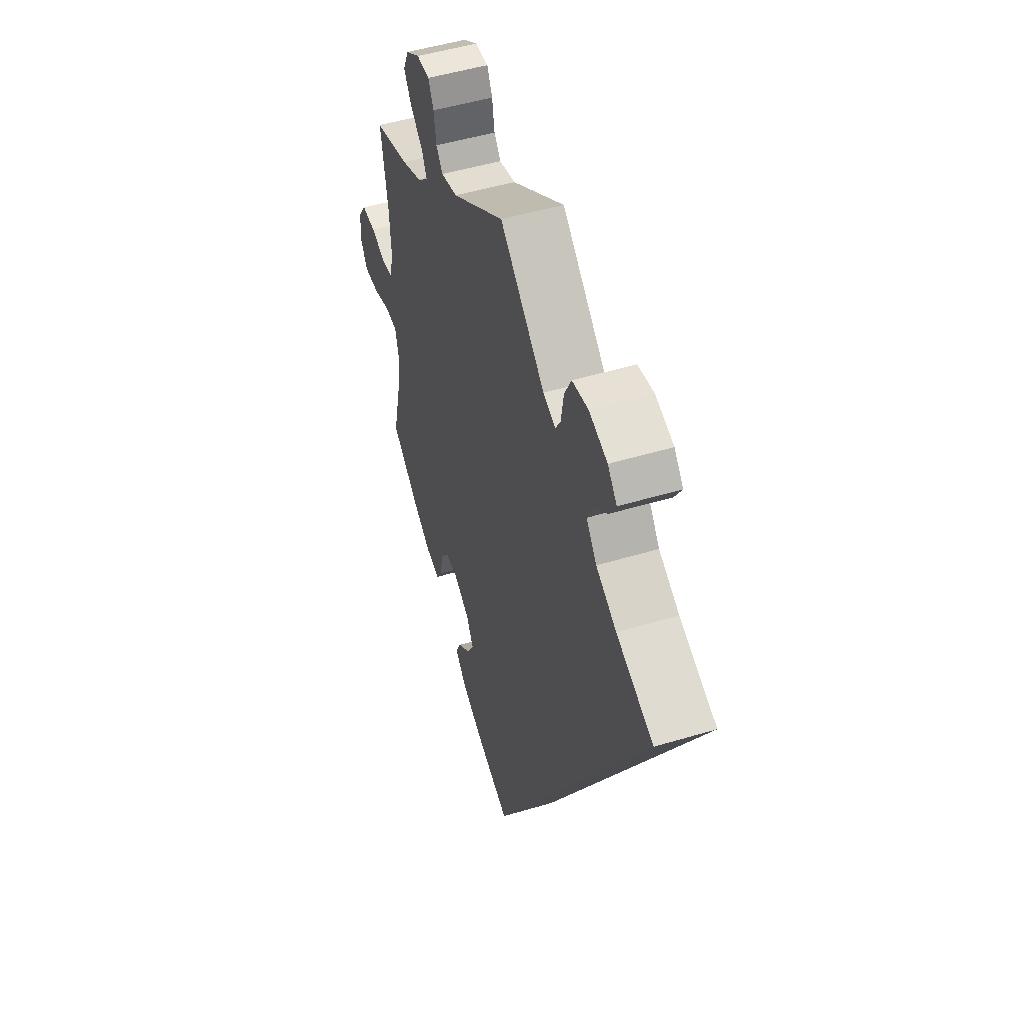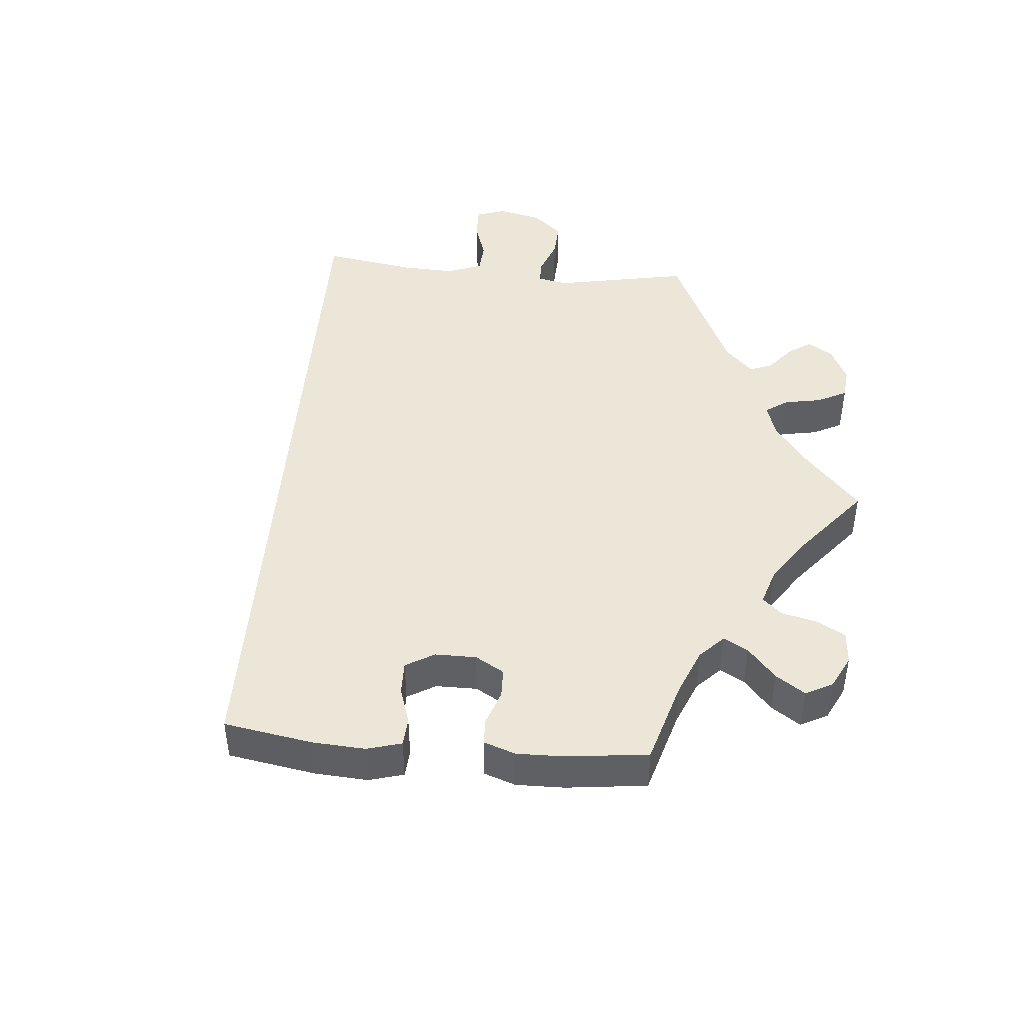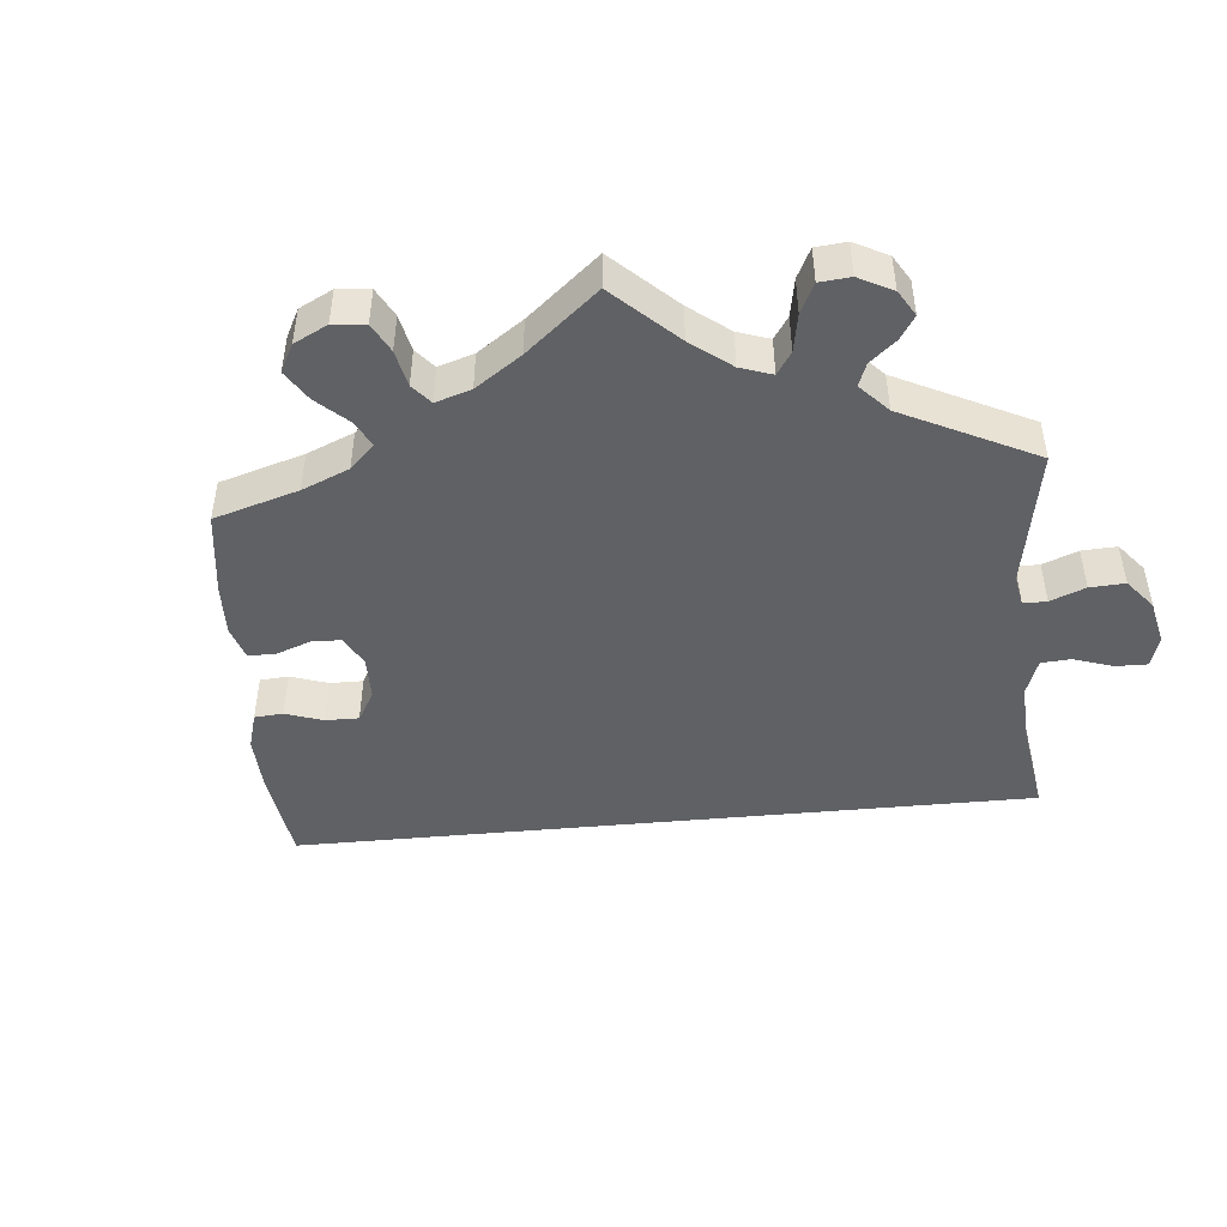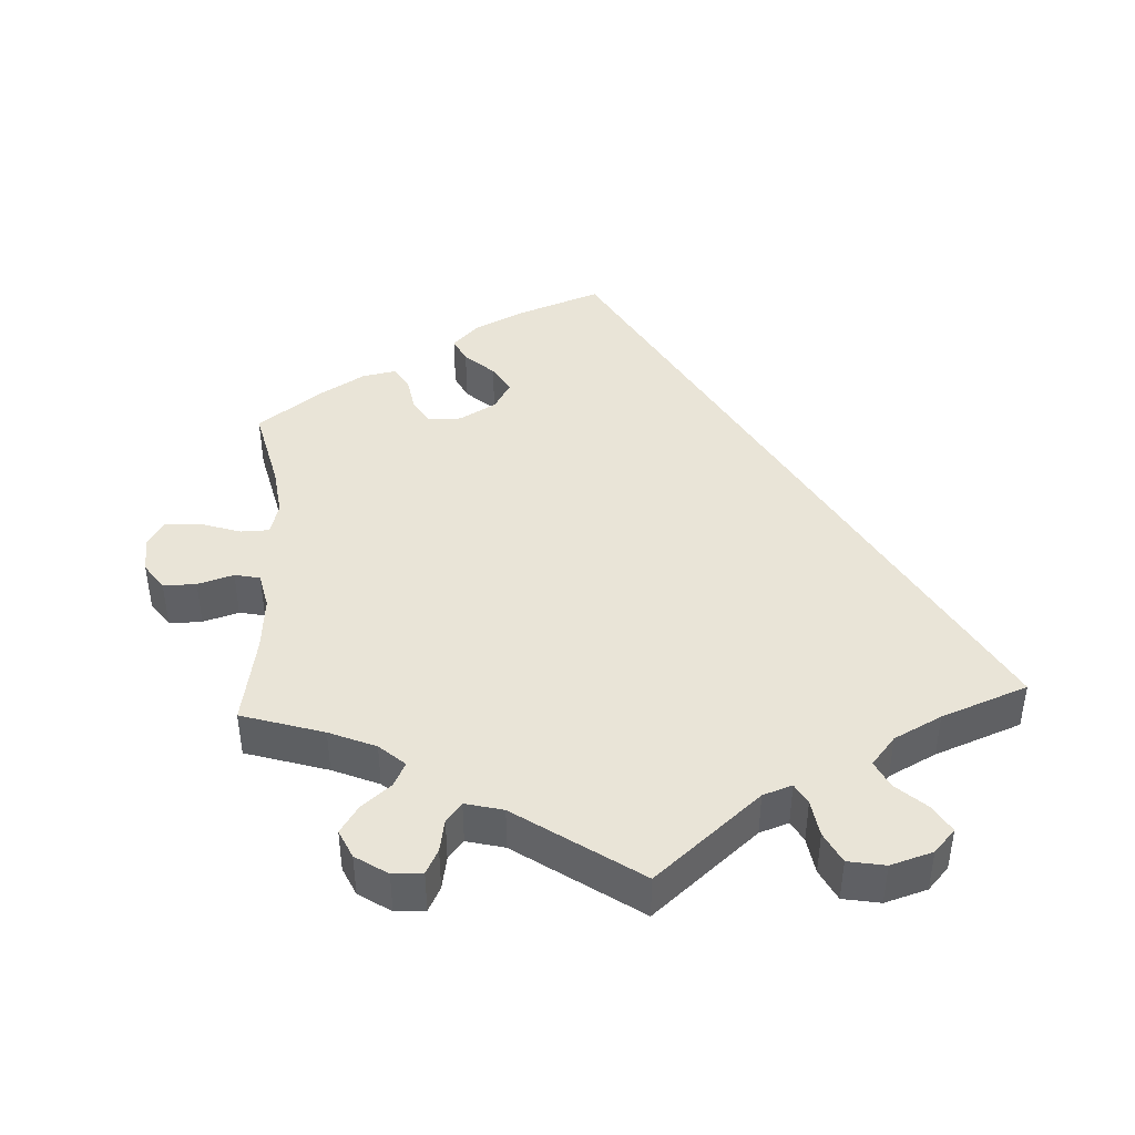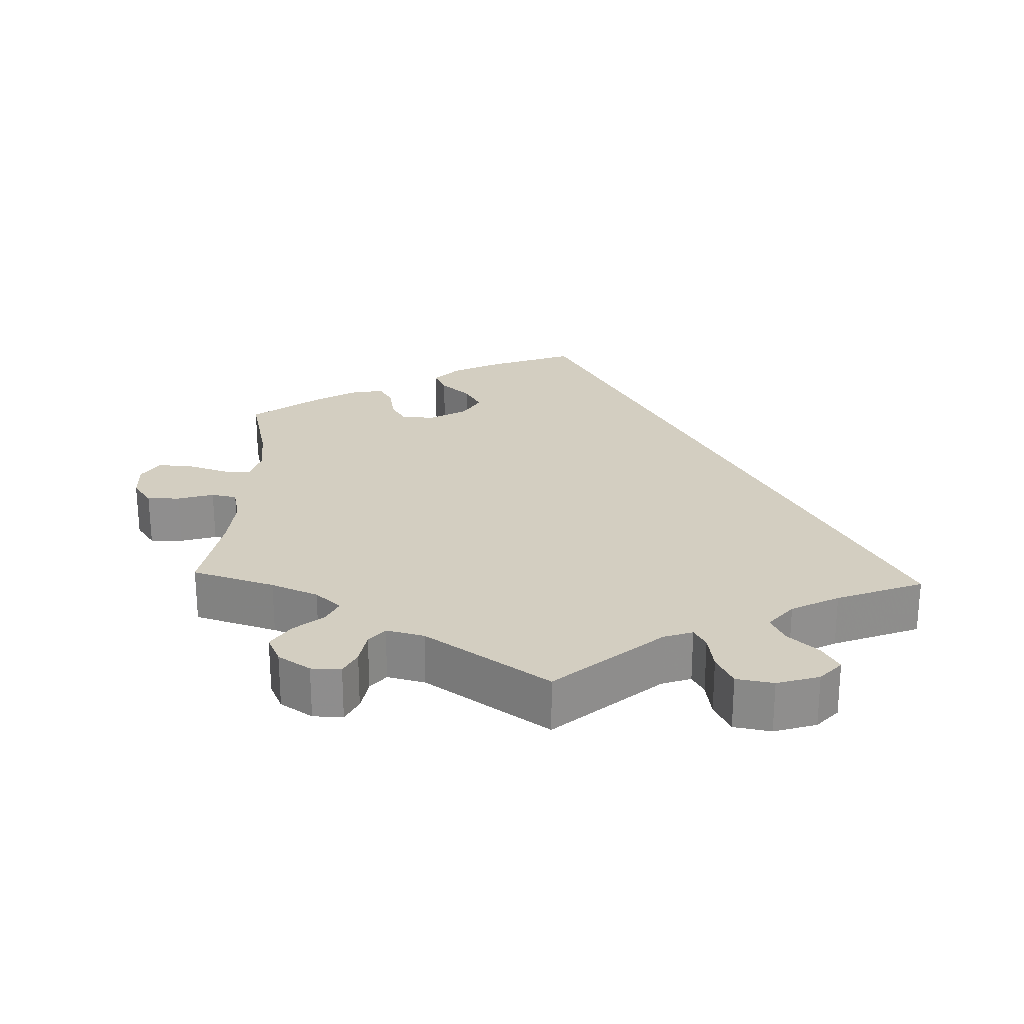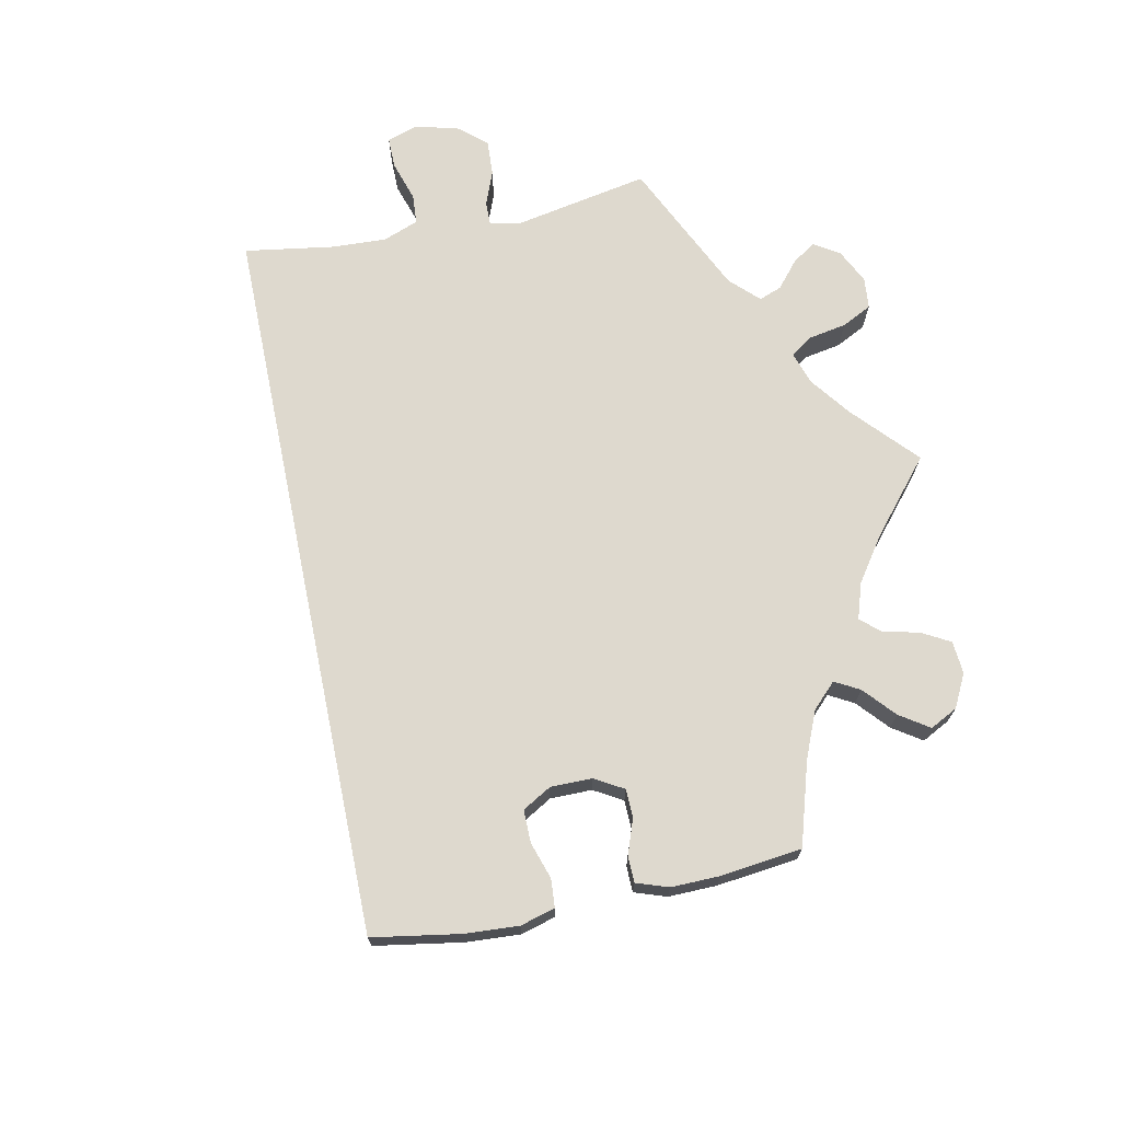
<metadata>
{"format":"obj","ext":"obj","renderer":"f3d","projection":"perspective","resolution":1024,"background":"white","views":[{"elev":50.3,"azim":71.8,"up":"+Z"},{"elev":46.2,"azim":-144.9,"up":"+Y"},{"elev":-48.1,"azim":-54.7,"up":"+Y"},{"elev":42.9,"azim":-2.9,"up":"+Y"},{"elev":24.9,"azim":2.0,"up":"+Y"},{"elev":71.6,"azim":-161.6,"up":"+Y"}]}
</metadata>
<code>
v -0.387 0.07 0.324
v -0.323 0.07 0.351
v -0.288 0.07 0.382
v -0.304 0.07 0.415
v -0.344 0.07 0.449
v -0.369 0.07 0.487
v -0.351 0.07 0.526
v -0.307 0.07 0.555
v -0.266 0.07 0.556
v -0.249 0.07 0.522
v -0.241 0.07 0.476
v -0.22 0.07 0.45
v -0.168 0.07 0.463
v 0 0.07 0.578
v 0.143 0.07 0.455
v 0.183 0.07 0.441
v 0.199 0.07 0.469
v 0.207 0.07 0.52
v 0.229 0.07 0.563
v 0.28 0.07 0.572
v 0.338 0.07 0.554
v 0.367 0.07 0.522
v 0.345 0.07 0.485
v 0.303 0.07 0.447
v 0.285 0.07 0.41
v 0.318 0.07 0.37
v 0.383 0.07 0.336
v 0.501 0.07 0.29
v 0.001 0.07 -0.578
v -0.116 0.07 -0.534
v -0.182 0.07 -0.501
v -0.217 0.07 -0.465
v -0.2 0.07 -0.43
v -0.16 0.07 -0.394
v -0.137 0.07 -0.355
v -0.16 0.07 -0.315
v -0.21 0.07 -0.286
v -0.256 0.07 -0.286
v -0.277 0.07 -0.32
v -0.286 0.07 -0.37
v -0.305 0.07 -0.401
v -0.351 0.07 -0.392
v -0.409 0.07 -0.357
v -0.5 0.07 -0.289
v -0.472 0.07 -0.172
v -0.463 0.07 -0.103
v -0.475 0.07 -0.058
v -0.514 0.07 -0.057
v -0.569 0.07 -0.075
v -0.618 0.07 -0.078
v -0.641 0.07 -0.042
v -0.638 0.07 0.009
v -0.612 0.07 0.046
v -0.567 0.07 0.045
v -0.518 0.07 0.03
v -0.483 0.07 0.037
v -0.472 0.07 0.087
v -0.478 0.07 0.163
v -0.5 0.07 0.289
v -0.387 0 0.324
v -0.323 0 0.351
v -0.288 0 0.382
v -0.304 0 0.415
v -0.344 0 0.449
v -0.369 0 0.487
v -0.351 0 0.526
v -0.307 0 0.555
v -0.266 0 0.556
v -0.249 0 0.522
v -0.241 0 0.476
v -0.22 0 0.45
v -0.168 0 0.463
v 0 0 0.578
v 0.143 0 0.455
v 0.183 0 0.441
v 0.199 0 0.469
v 0.207 0 0.52
v 0.229 0 0.563
v 0.28 0 0.572
v 0.338 0 0.554
v 0.367 0 0.522
v 0.345 0 0.485
v 0.303 0 0.447
v 0.285 0 0.41
v 0.318 0 0.37
v 0.383 0 0.336
v 0.501 0 0.29
v 0.001 0 -0.578
v -0.116 0 -0.534
v -0.182 0 -0.501
v -0.217 0 -0.465
v -0.2 0 -0.43
v -0.16 0 -0.394
v -0.137 0 -0.355
v -0.16 0 -0.315
v -0.21 0 -0.286
v -0.256 0 -0.286
v -0.277 0 -0.32
v -0.286 0 -0.37
v -0.305 0 -0.401
v -0.351 0 -0.392
v -0.409 0 -0.357
v -0.5 0 -0.289
v -0.472 0 -0.172
v -0.463 0 -0.103
v -0.475 0 -0.058
v -0.514 0 -0.057
v -0.569 0 -0.075
v -0.618 0 -0.078
v -0.641 0 -0.042
v -0.638 0 0.009
v -0.612 0 0.046
v -0.567 0 0.045
v -0.518 0 0.03
v -0.483 0 0.037
v -0.472 0 0.087
v -0.478 0 0.163
v -0.5 0 0.289
f 58 59 1
f 57 58 1 2
f 56 57 2 3
f 52 53 54 55
f 50 51 52 55
f 48 49 50 55
f 47 48 55 56
f 46 47 56 3
f 42 43 44 45
f 42 45 46 3
f 39 40 41 42
f 38 39 42 3
f 31 32 33 34
f 31 34 35
f 30 31 35
f 27 28 29 30
f 26 27 30 35
f 25 26 35 36
f 21 22 23 24
f 17 18 19 20
f 16 17 20 21
f 13 14 15
f 12 13 15 16
f 8 9 10 11
f 8 11 12
f 7 8 12
f 4 5 6 7
f 3 4 7 12
f 37 38 3 12
f 16 21 24 25
f 25 36 37
f 12 16 25 37
f 60 118 117
f 61 60 117 116
f 62 61 116 115
f 114 113 112 111
f 114 111 110 109
f 114 109 108 107
f 115 114 107 106
f 62 115 106 105
f 104 103 102 101
f 62 105 104 101
f 101 100 99 98
f 62 101 98 97
f 93 92 91 90
f 94 93 90
f 94 90 89
f 89 88 87 86
f 94 89 86 85
f 95 94 85 84
f 83 82 81 80
f 79 78 77 76
f 80 79 76 75
f 74 73 72
f 75 74 72 71
f 70 69 68 67
f 71 70 67
f 71 67 66
f 66 65 64 63
f 71 66 63 62
f 71 62 97 96
f 84 83 80 75
f 96 95 84
f 96 84 75 71
f 1 60 61 2
f 2 61 62 3
f 3 62 63 4
f 4 63 64 5
f 5 64 65 6
f 6 65 66 7
f 7 66 67 8
f 8 67 68 9
f 9 68 69 10
f 10 69 70 11
f 11 70 71 12
f 12 71 72 13
f 13 72 73 14
f 14 73 74 15
f 15 74 75 16
f 16 75 76 17
f 17 76 77 18
f 18 77 78 19
f 19 78 79 20
f 20 79 80 21
f 21 80 81 22
f 22 81 82 23
f 23 82 83 24
f 24 83 84 25
f 25 84 85 26
f 26 85 86 27
f 27 86 87 28
f 28 87 88 29
f 29 88 89 30
f 30 89 90 31
f 31 90 91 32
f 32 91 92 33
f 33 92 93 34
f 34 93 94 35
f 35 94 95 36
f 36 95 96 37
f 37 96 97 38
f 38 97 98 39
f 39 98 99 40
f 40 99 100 41
f 41 100 101 42
f 42 101 102 43
f 43 102 103 44
f 44 103 104 45
f 45 104 105 46
f 46 105 106 47
f 47 106 107 48
f 48 107 108 49
f 49 108 109 50
f 50 109 110 51
f 51 110 111 52
f 52 111 112 53
f 53 112 113 54
f 54 113 114 55
f 55 114 115 56
f 56 115 116 57
f 57 116 117 58
f 58 117 118 59
f 59 118 60 1

</code>
